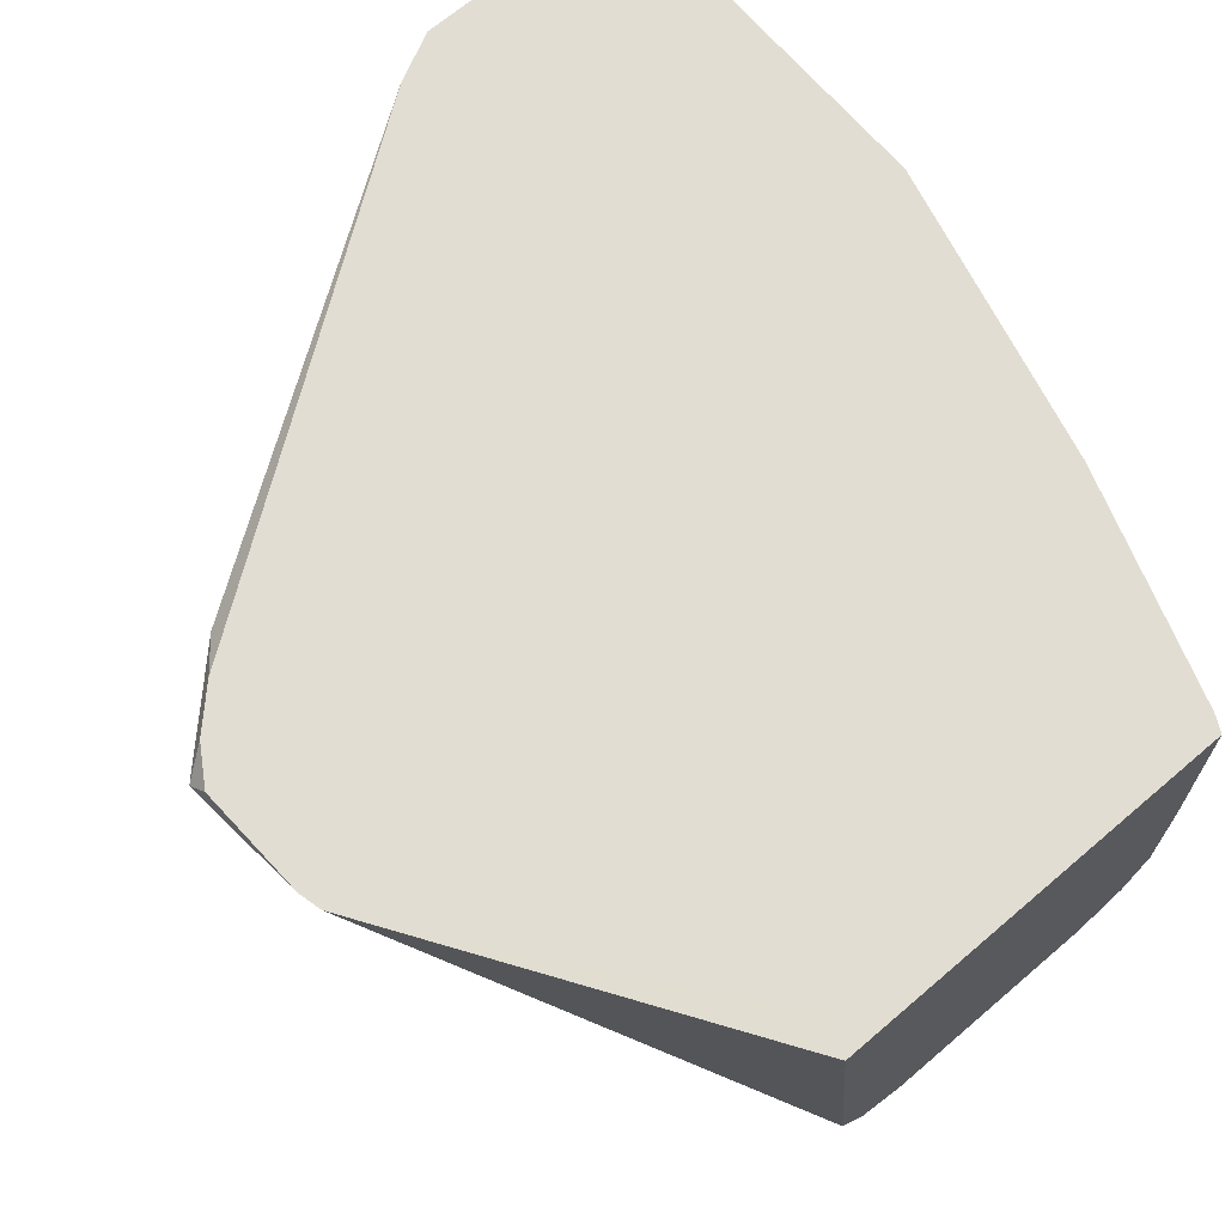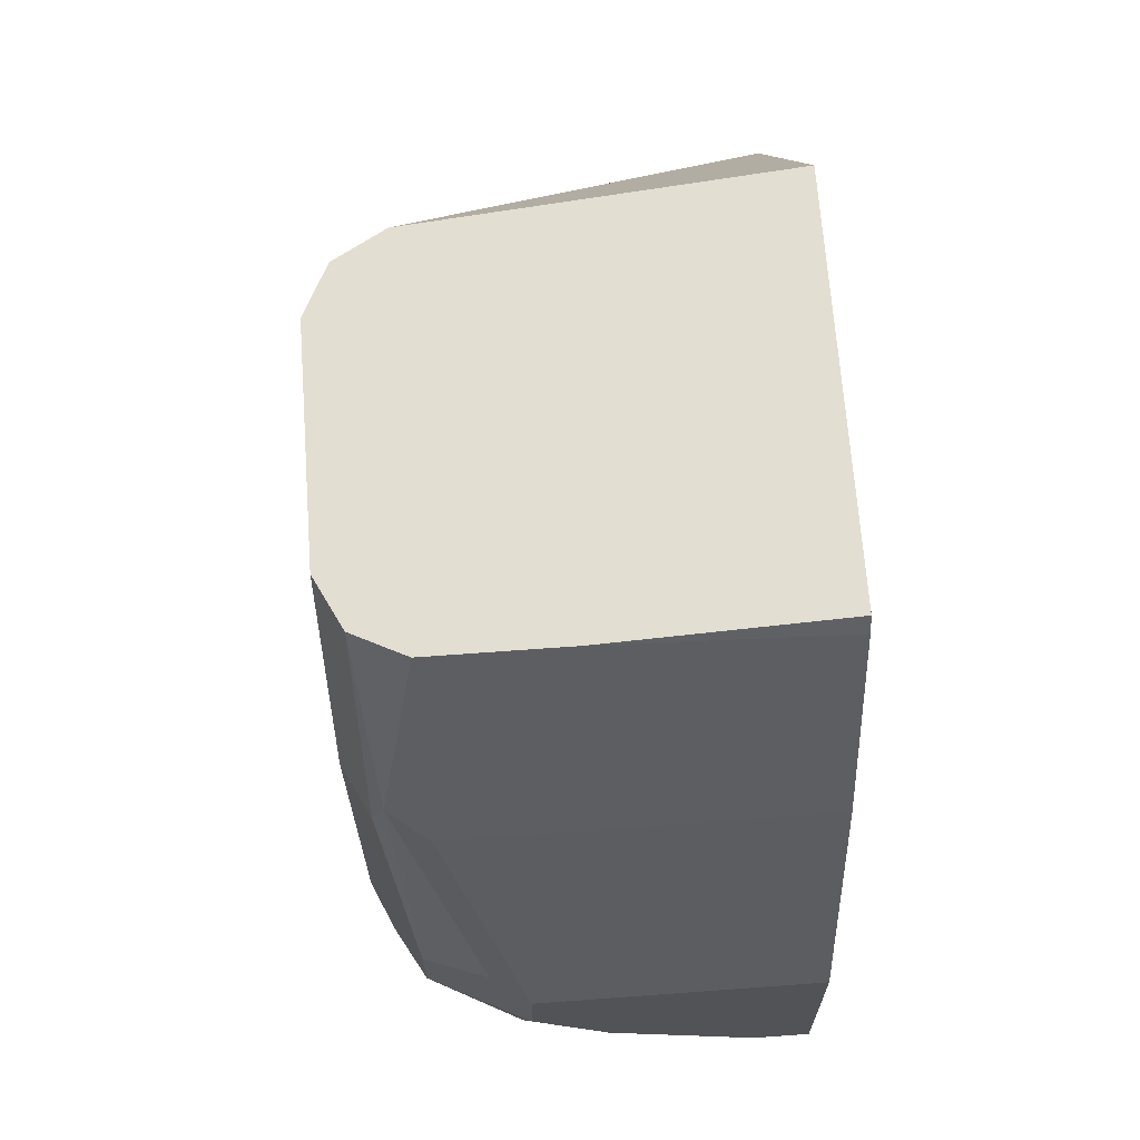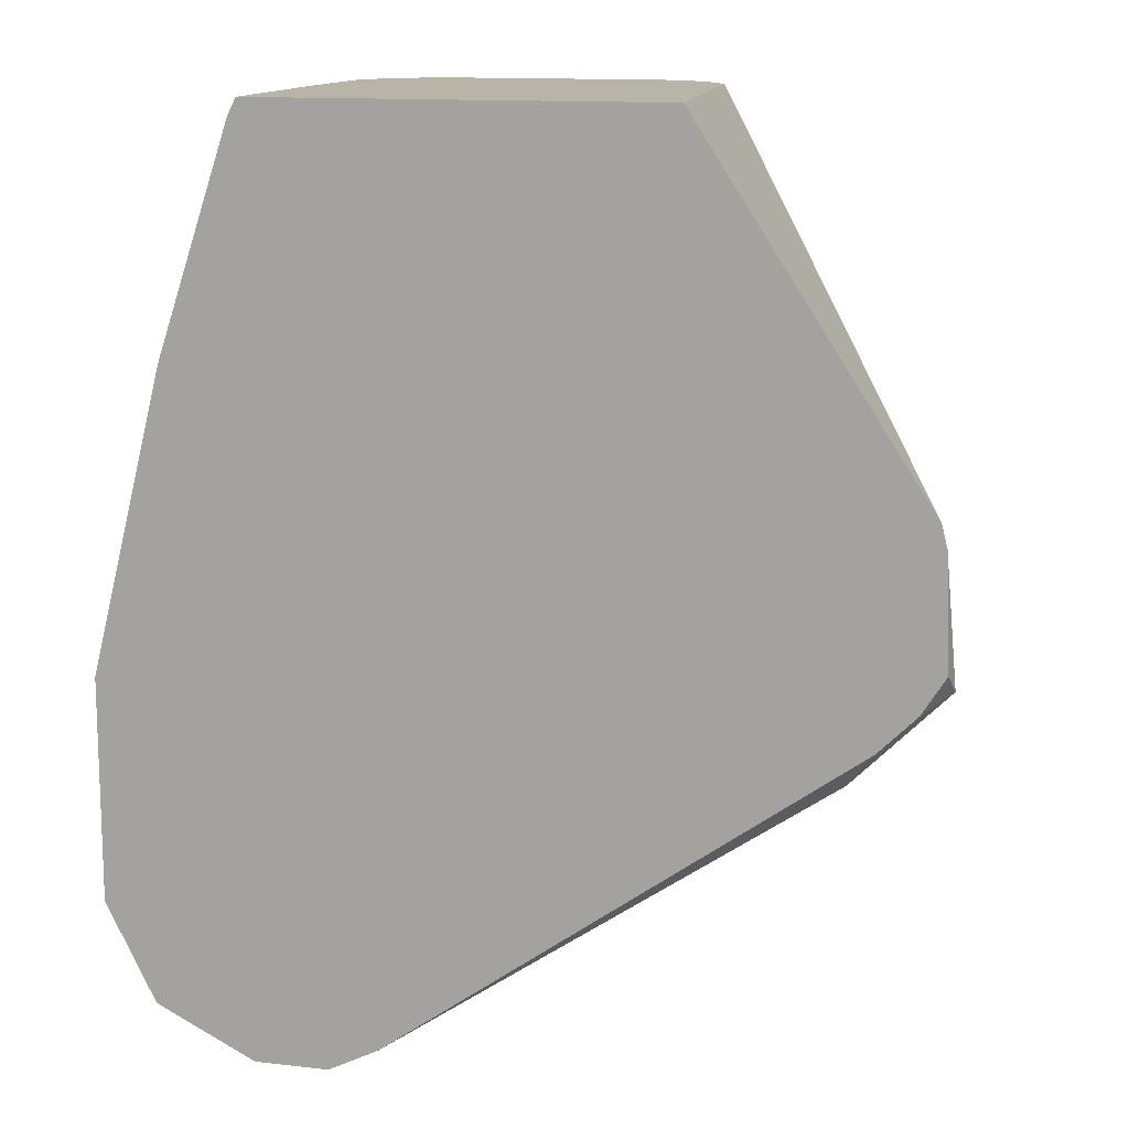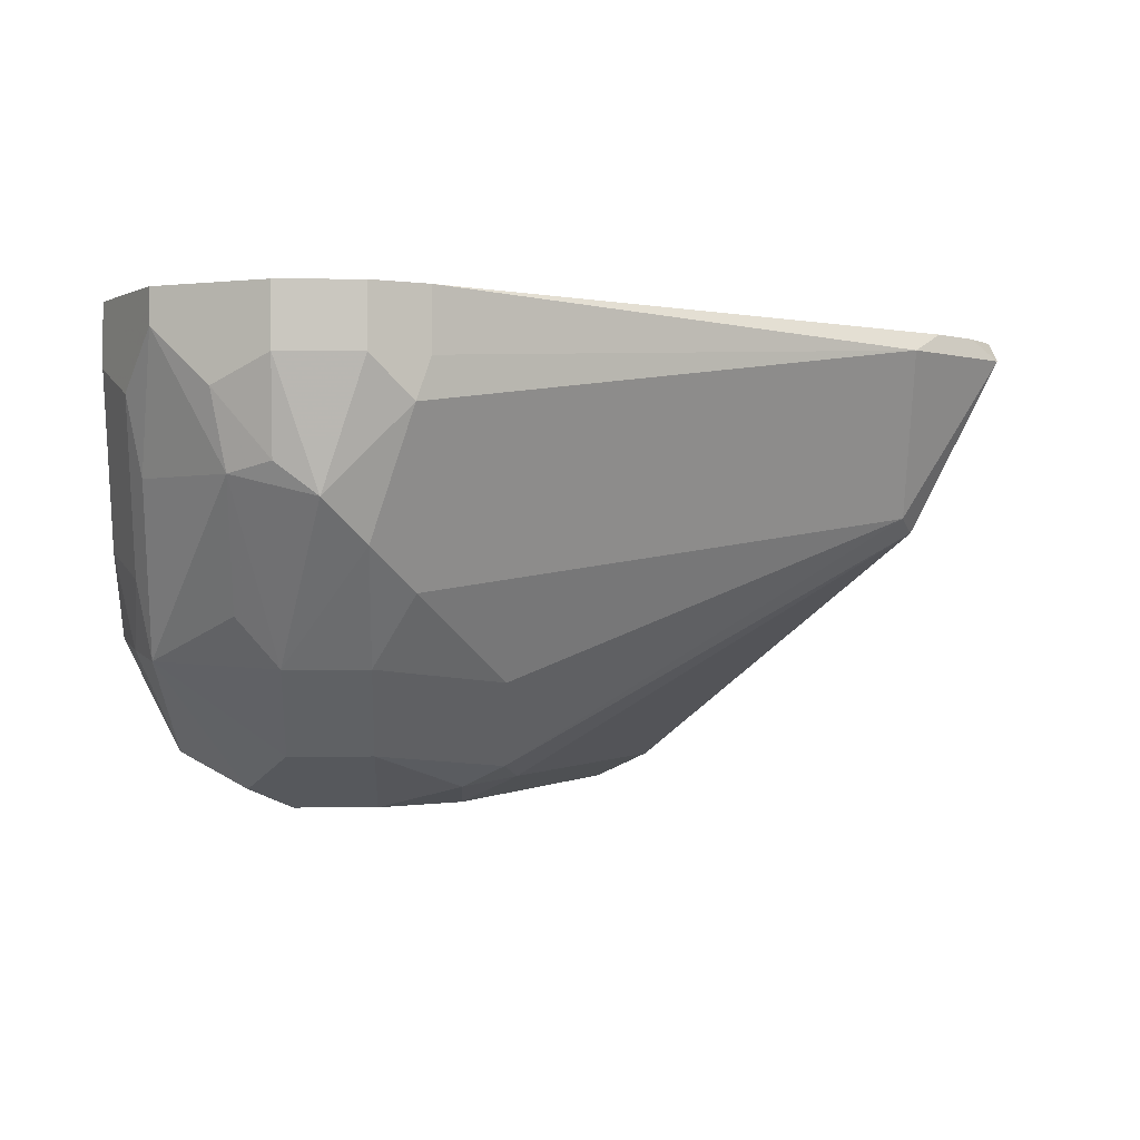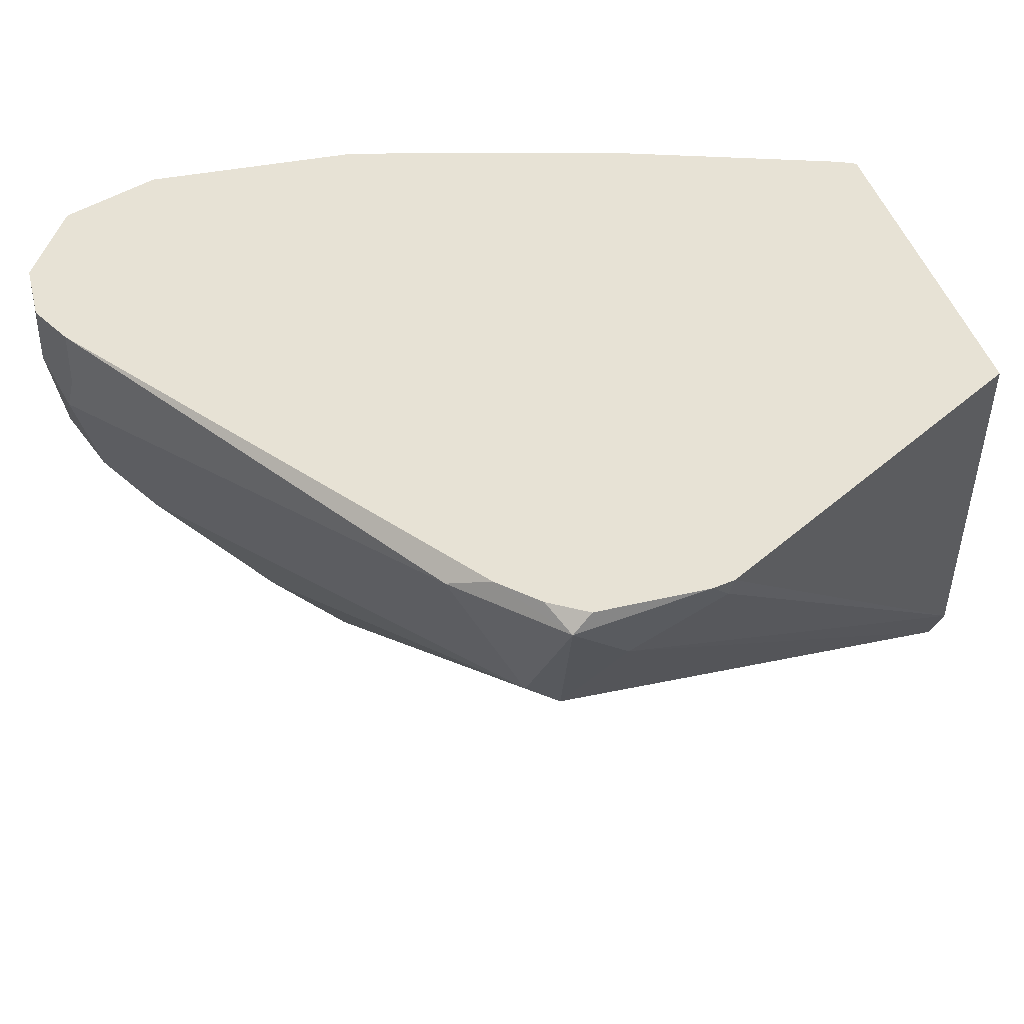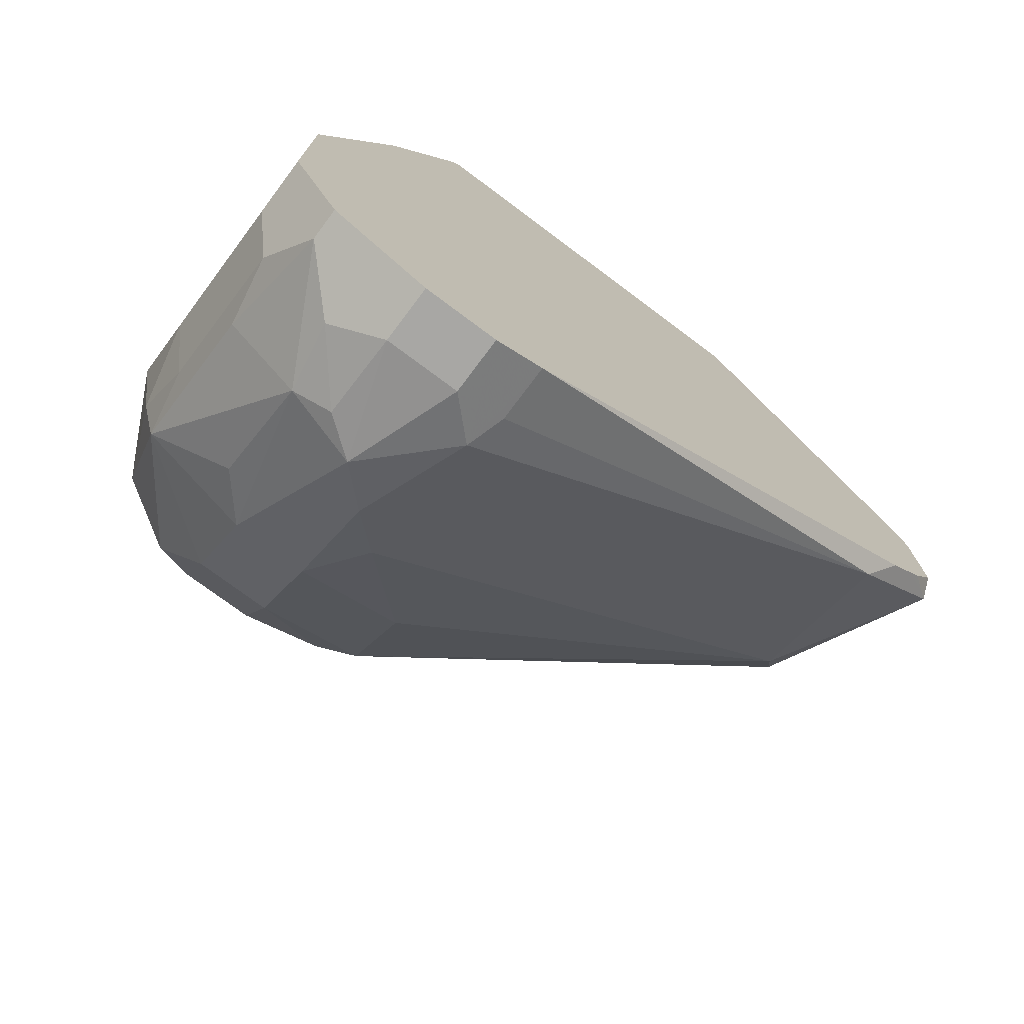
<metadata>
{"format":"obj","ext":"obj","renderer":"f3d","projection":"perspective","resolution":1024,"background":"white","views":[{"elev":68.3,"azim":-40.5,"up":"+Y"},{"elev":67.5,"azim":85.8,"up":"+Z"},{"elev":13.2,"azim":-165.6,"up":"+Z"},{"elev":-1.4,"azim":177.5,"up":"+Y"},{"elev":40.1,"azim":-104.1,"up":"+Y"},{"elev":-74.6,"azim":143.2,"up":"+Z"}]}
</metadata>
<code>
v 0.5409 -0.5448 -0.2839
v 0.5419 -0.5409 -0.28
v 0.5467 -0.5409 -0.2877
v 0.5486 -0.5409 -0.2896
v 0.5543 -0.5409 -0.2954
v 0.5601 -0.5448 -0.3031
v 0.5601 -0.5754 -0.2877
v 0.5575 -0.578 -0.2813
v 0.5473 -0.5575 -0.2711
v 0.5448 -0.5448 -0.2532
v 0.5428 -0.5409 -0.257
v 0.6496 -0.5409 -0.3632
v 0.6496 -0.5524 -0.3632
v 0.6521 -0.5601 -0.3644
v 0.6521 -0.5754 -0.3568
v 0.6521 -0.5908 -0.3491
v 0.6368 -0.6061 -0.3261
v 0.6368 -0.6215 -0.3107
v 0.6343 -0.624 -0.2967
v 0.6189 -0.624 -0.2506
v 0.6036 -0.624 -0.2046
v 0.6036 -0.624 -0.1806
v 0.5977 -0.6138 -0.1806
v 0.544 -0.5409 -0.2524
v 0.6598 -0.5409 -0.3683
v 0.6598 -0.5524 -0.3683
v 0.6675 -0.5754 -0.3644
v 0.6598 -0.5831 -0.3587
v 0.6598 -0.6036 -0.3427
v 0.6598 -0.6189 -0.3273
v 0.6445 -0.6253 -0.3088
v 0.6445 -0.6291 -0.2915
v 0.6291 -0.6291 -0.2455
v 0.6138 -0.6291 -0.1995
v 0.6138 -0.6291 -0.1806
v 0.5908 -0.5409 -0.1806
v 0.5486 -0.5409 -0.2455
v 0.6752 -0.5409 -0.3683
v 0.6752 -0.5524 -0.3683
v 0.6752 -0.5697 -0.3644
v 0.6828 -0.5716 -0.3606
v 0.6752 -0.6036 -0.3427
v 0.6752 -0.6189 -0.3273
v 0.6598 -0.6291 -0.3069
v 0.6598 -0.6291 -0.1806
v 0.6335 -0.5409 -0.1806
v 0.5908 -0.5409 -0.1918
v 0.6956 -0.5409 -0.358
v 0.6854 -0.5575 -0.3632
v 0.6956 -0.5473 -0.358
v 0.6828 -0.5946 -0.3453
v 0.6982 -0.5716 -0.3453
v 0.6982 -0.6023 -0.3299
v 0.6905 -0.6138 -0.3222
v 0.6828 -0.6253 -0.3146
v 0.6752 -0.6291 -0.3069
v 0.6677 -0.6252 -0.1806
v 0.6752 -0.6291 -0.2302
v 0.6734 -0.5409 -0.1806
v 0.7059 -0.5409 -0.3376
v 0.7007 -0.5575 -0.3478
v 0.7007 -0.5882 -0.3325
v 0.702 -0.6004 -0.3222
v 0.6956 -0.6189 -0.3069
v 0.6701 -0.624 -0.1806
v 0.6854 -0.624 -0.2302
v 0.6956 -0.6189 -0.2915
v 0.6752 -0.5866 -0.1806
v 0.6752 -0.5409 -0.1841
v 0.7059 -0.5524 -0.3376
v 0.7059 -0.5409 -0.2915
v 0.7059 -0.5831 -0.3222
v 0.7059 -0.5984 -0.3069
v 0.7007 -0.6087 -0.3069
v 0.674 -0.6162 -0.1806
v 0.6867 -0.6215 -0.2225
v 0.7007 -0.6087 -0.2915
v 0.702 -0.6061 -0.2839
v 0.6752 -0.6138 -0.1806
v 0.6905 -0.5409 -0.2302
v 0.7059 -0.5984 -0.2915
v 0.6905 -0.6138 -0.2302
f 41 51 42
f 41 49 50
f 41 50 52
f 41 52 53
f 41 53 51
f 42 51 53
f 42 53 43
f 43 55 56
f 43 54 55
f 45 58 57
f 48 60 70
f 48 70 61
f 48 61 50
f 50 61 52
f 52 61 62
f 40 49 41
f 43 53 54
f 39 50 49
f 28 42 29
f 38 50 39
f 27 42 28
f 52 62 53
f 29 42 43
f 29 43 30
f 30 43 56
f 30 56 44
f 30 44 31
f 31 44 32
f 32 44 56
f 32 56 58
f 32 58 45
f 32 45 35
f 32 35 34
f 32 34 33
f 36 46 47
f 36 47 37
f 38 48 50
f 39 49 40
f 53 62 63
f 63 73 74
f 53 64 54
f 66 67 76
f 67 77 78
f 67 78 76
f 68 79 82
f 68 82 80
f 68 80 69
f 71 80 82
f 65 76 75
f 71 82 81
f 73 77 74
f 75 76 79
f 76 82 79
f 76 78 81
f 76 81 82
f 77 81 78
f 27 41 42
f 73 81 77
f 65 66 76
f 64 77 67
f 64 74 77
f 54 64 55
f 55 64 56
f 56 64 67
f 56 67 58
f 57 58 66
f 57 66 65
f 58 67 66
f 59 68 69
f 60 71 81
f 60 81 73
f 60 73 72
f 60 72 70
f 61 70 72
f 61 72 62
f 62 72 63
f 63 72 73
f 63 74 64
f 53 63 64
f 27 40 41
f 2 60 48
f 26 39 27
f 2 38 25
f 2 25 12
f 2 12 5
f 2 5 4
f 2 4 3
f 5 12 6
f 6 12 13
f 2 48 38
f 6 13 14
f 6 15 7
f 7 15 16
f 7 16 17
f 7 17 18
f 7 18 8
f 8 18 19
f 8 19 20
f 6 14 15
f 8 20 21
f 2 71 60
f 2 69 80
f 1 2 3
f 1 3 4
f 1 4 5
f 1 5 6
f 1 6 7
f 1 7 8
f 27 39 40
f 2 80 71
f 1 9 10
f 1 11 2
f 2 11 24
f 2 24 37
f 2 37 47
f 2 47 46
f 2 46 59
f 2 59 69
f 1 10 11
f 8 21 22
f 1 8 9
f 9 22 23
f 21 33 34
f 21 34 35
f 21 35 22
f 22 35 45
f 22 45 57
f 22 57 65
f 22 65 75
f 22 75 79
f 22 79 68
f 22 68 59
f 22 59 46
f 22 46 36
f 22 36 23
f 24 36 37
f 25 38 39
f 25 39 26
f 8 22 9
f 20 33 21
f 19 33 20
f 23 36 24
f 19 32 33
f 10 23 24
f 9 23 10
f 12 25 14
f 12 14 13
f 14 25 26
f 14 26 27
f 14 27 28
f 14 28 15
f 10 24 11
f 16 28 29
f 16 29 17
f 17 29 30
f 17 30 18
f 18 30 31
f 18 31 19
f 19 31 32
f 15 28 16

</code>
